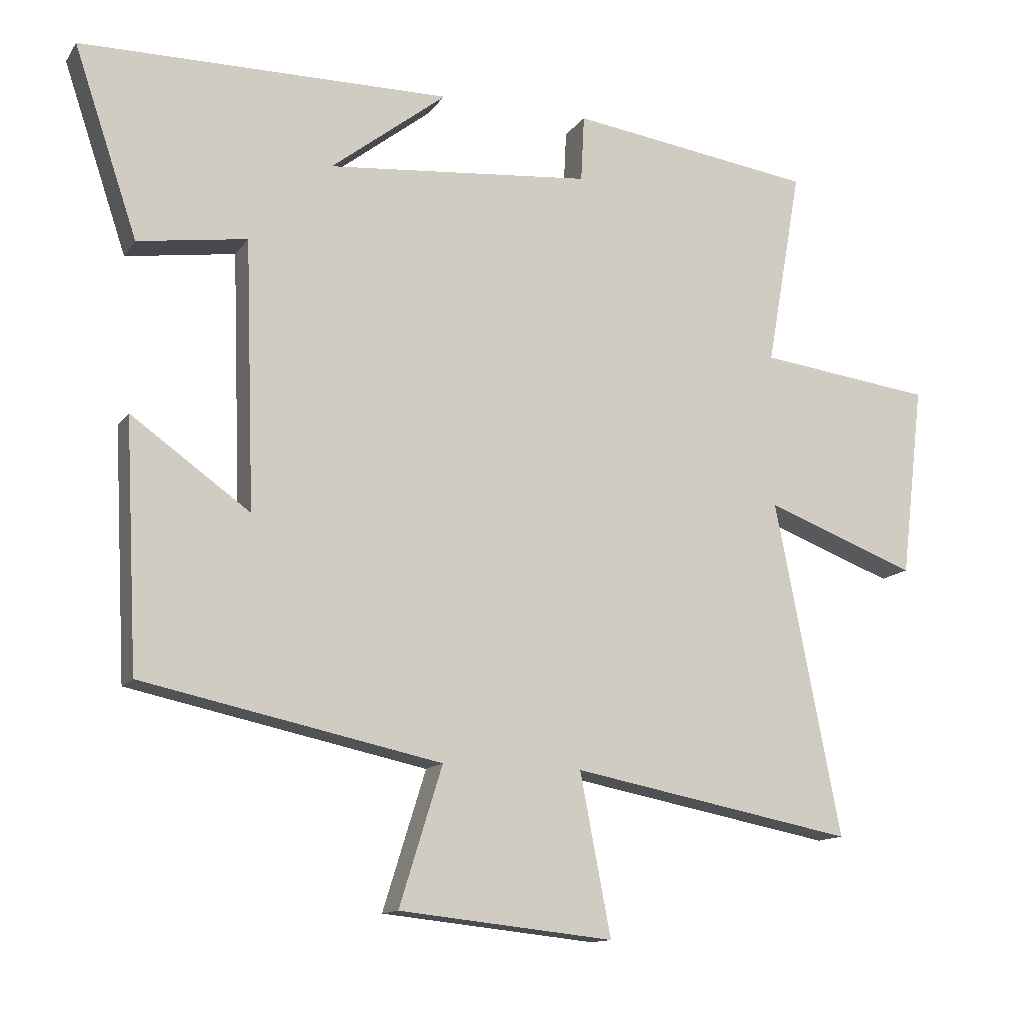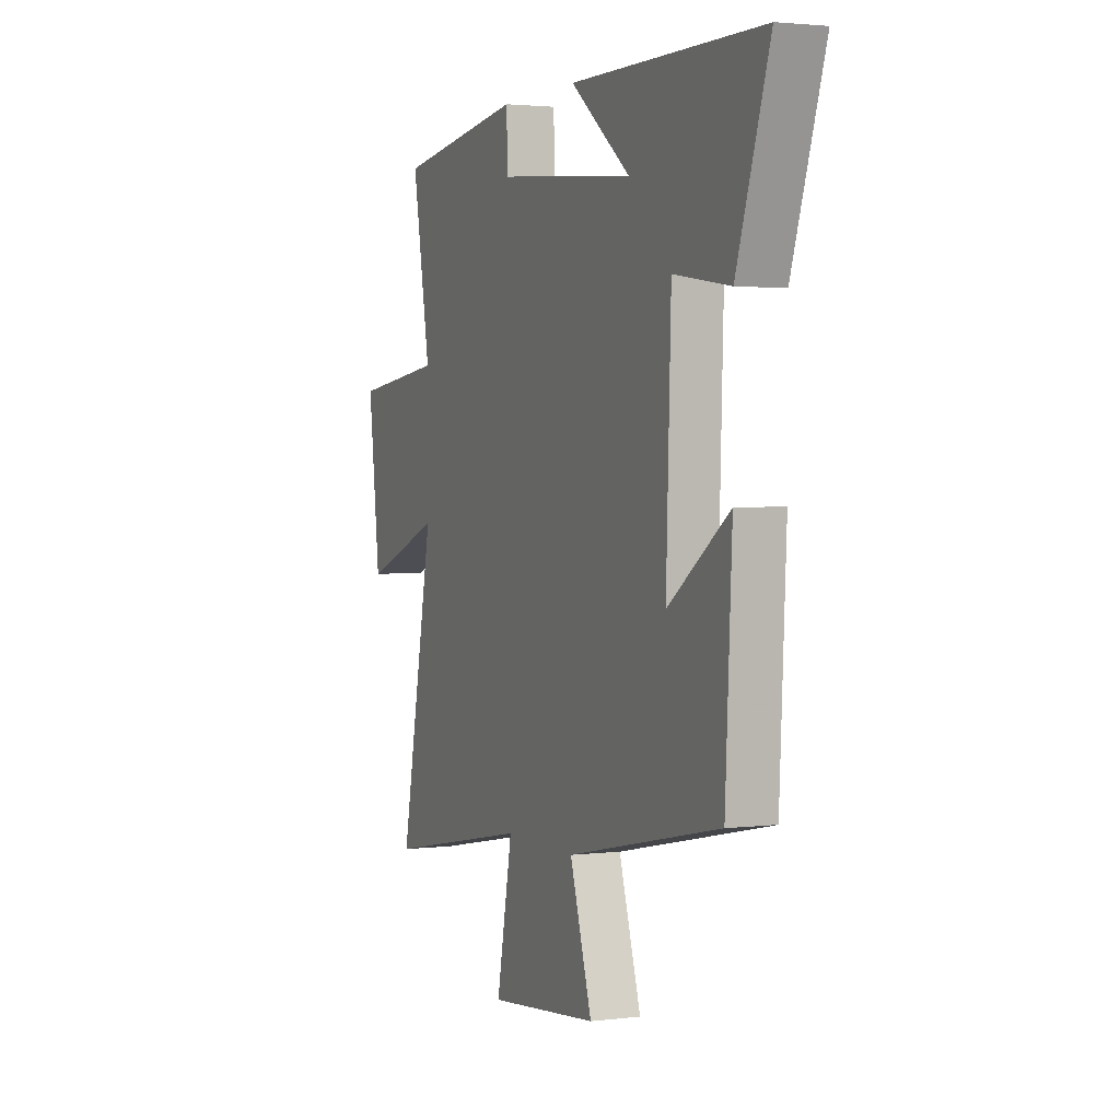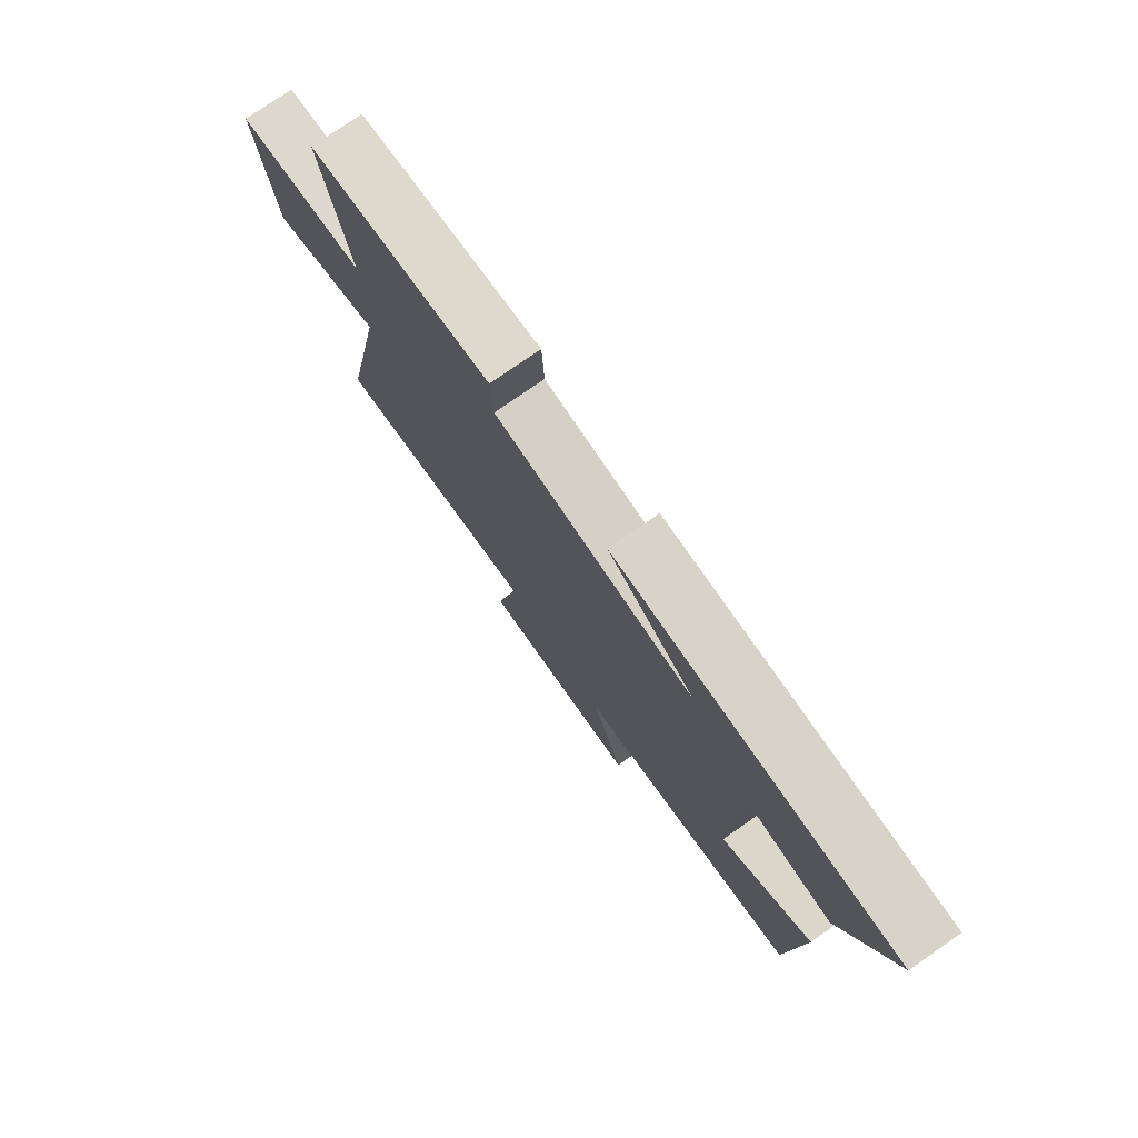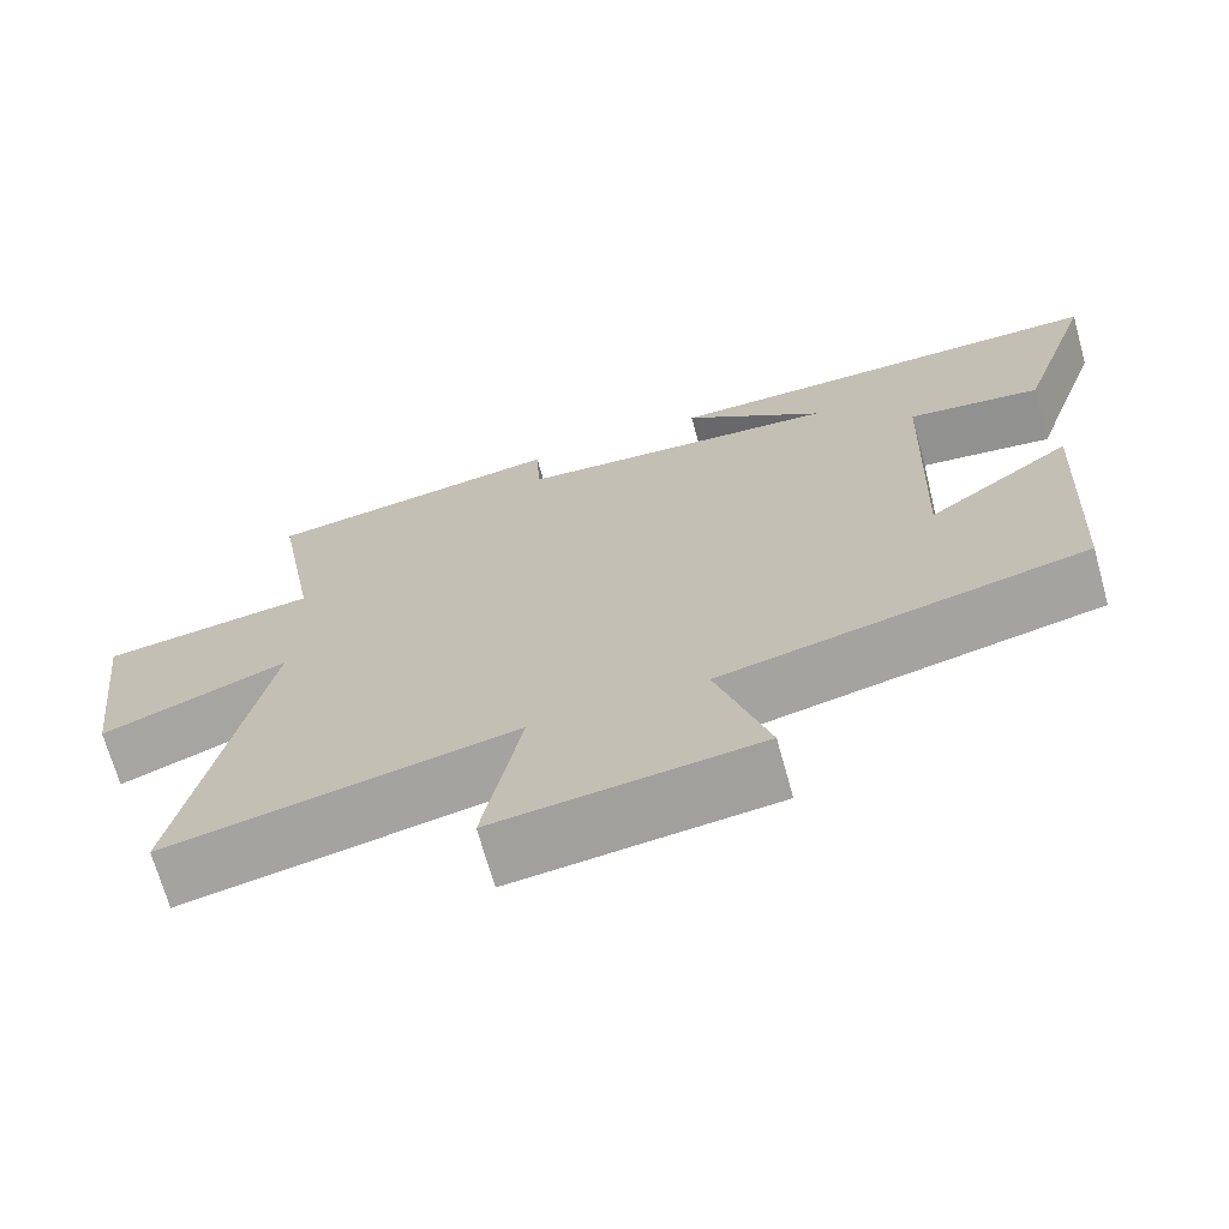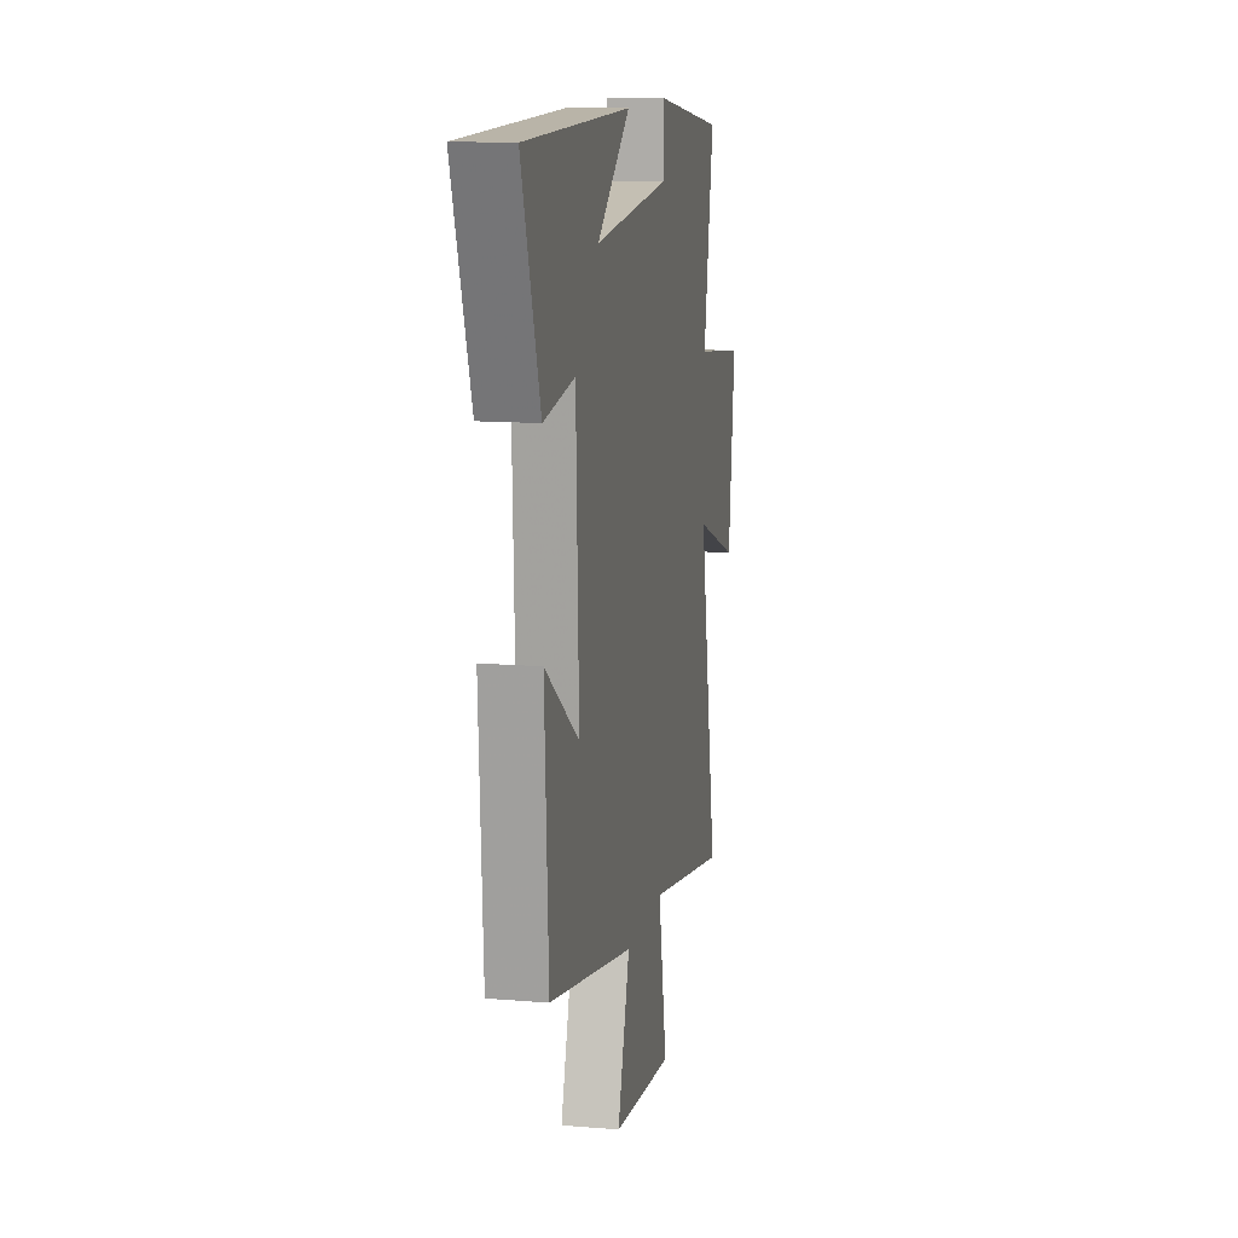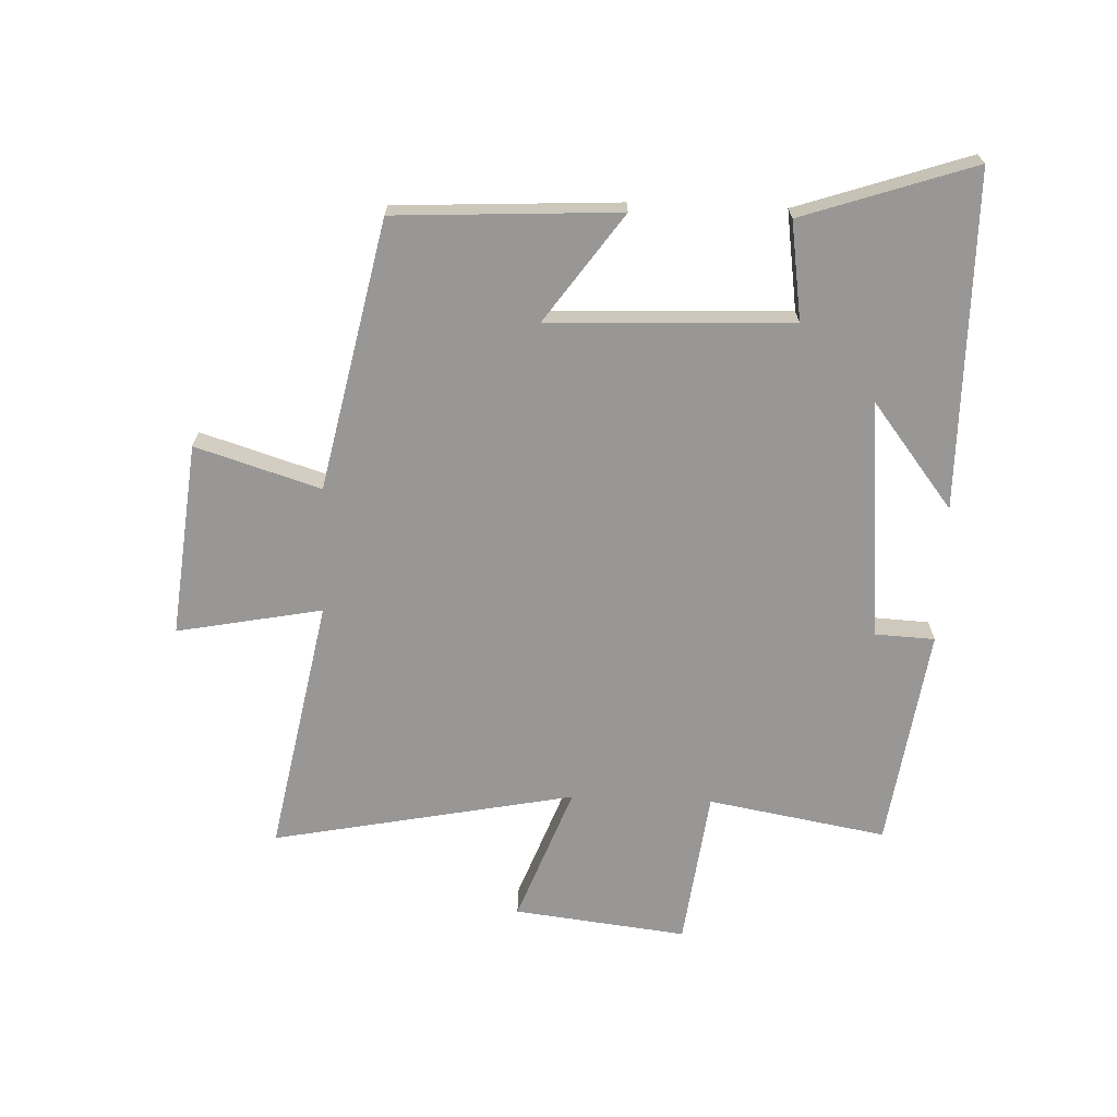
<metadata>
{"format":"obj","ext":"obj","renderer":"f3d","projection":"perspective","resolution":1024,"background":"white","views":[{"elev":-12.9,"azim":-21.7,"up":"+Z"},{"elev":2.4,"azim":-113.1,"up":"+Z"},{"elev":76.9,"azim":-124.7,"up":"+Z"},{"elev":-69.6,"azim":-164.4,"up":"+Z"},{"elev":12.9,"azim":-79.0,"up":"+Z"},{"elev":-68.2,"azim":-92.2,"up":"+Y"}]}
</metadata>
<code>
v 0.598 0.07 -0.581
v 0.174 0.07 -0.5
v 0.22 0.07 -0.74
v -0.1 0.07 -0.706
v -0.036 0.07 -0.5
v -0.481 0.07 -0.406
v -0.5 0.07 -0.037
v -0.323 0.07 -0.163
v -0.337 0.07 0.237
v -0.5 0.07 0.213
v -0.595 0.07 0.496
v -0.041 0.07 0.5
v -0.214 0.07 0.365
v 0.182 0.07 0.401
v 0.187 0.07 0.5
v 0.552 0.07 0.448
v 0.5 0.07 0.153
v 0.76 0.07 0.12
v 0.726 0.07 -0.166
v 0.5 0.07 -0.081
v 0.598 0 -0.581
v 0.174 0 -0.5
v 0.22 0 -0.74
v -0.1 0 -0.706
v -0.036 0 -0.5
v -0.481 0 -0.406
v -0.5 0 -0.037
v -0.323 0 -0.163
v -0.337 0 0.237
v -0.5 0 0.213
v -0.595 0 0.496
v -0.041 0 0.5
v -0.214 0 0.365
v 0.182 0 0.401
v 0.187 0 0.5
v 0.552 0 0.448
v 0.5 0 0.153
v 0.76 0 0.12
v 0.726 0 -0.166
v 0.5 0 -0.081
f 17 18 19 20
f 14 15 16 17
f 13 14 17 20
f 10 11 12 13
f 9 10 13
f 8 9 13 20
f 5 6 7 8
f 5 8 20
f 2 3 4 5
f 2 5 20
f 1 2 20
f 40 39 38 37
f 37 36 35 34
f 40 37 34 33
f 33 32 31 30
f 33 30 29
f 40 33 29 28
f 28 27 26 25
f 40 28 25
f 25 24 23 22
f 40 25 22
f 40 22 21
f 1 21 22 2
f 2 22 23 3
f 3 23 24 4
f 4 24 25 5
f 5 25 26 6
f 6 26 27 7
f 7 27 28 8
f 8 28 29 9
f 9 29 30 10
f 10 30 31 11
f 11 31 32 12
f 12 32 33 13
f 13 33 34 14
f 14 34 35 15
f 15 35 36 16
f 16 36 37 17
f 17 37 38 18
f 18 38 39 19
f 19 39 40 20
f 20 40 21 1

</code>
